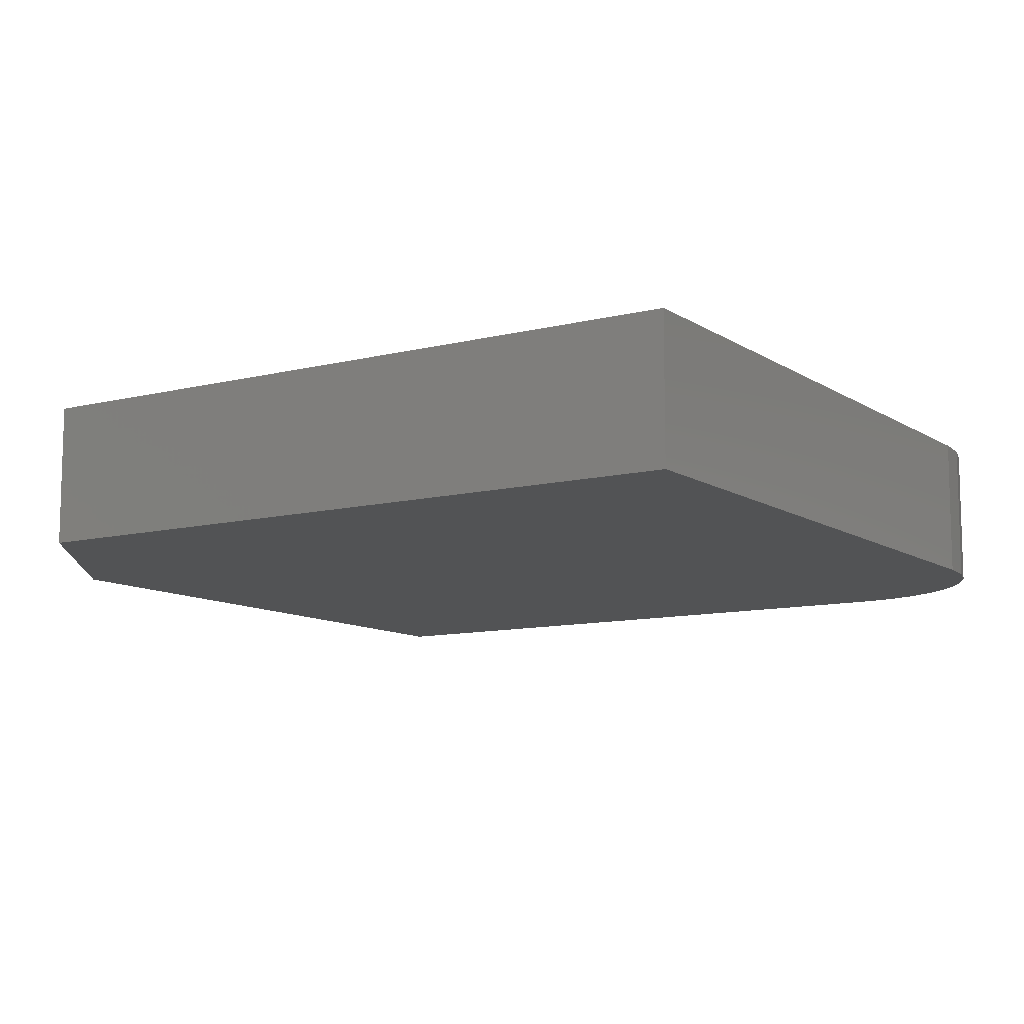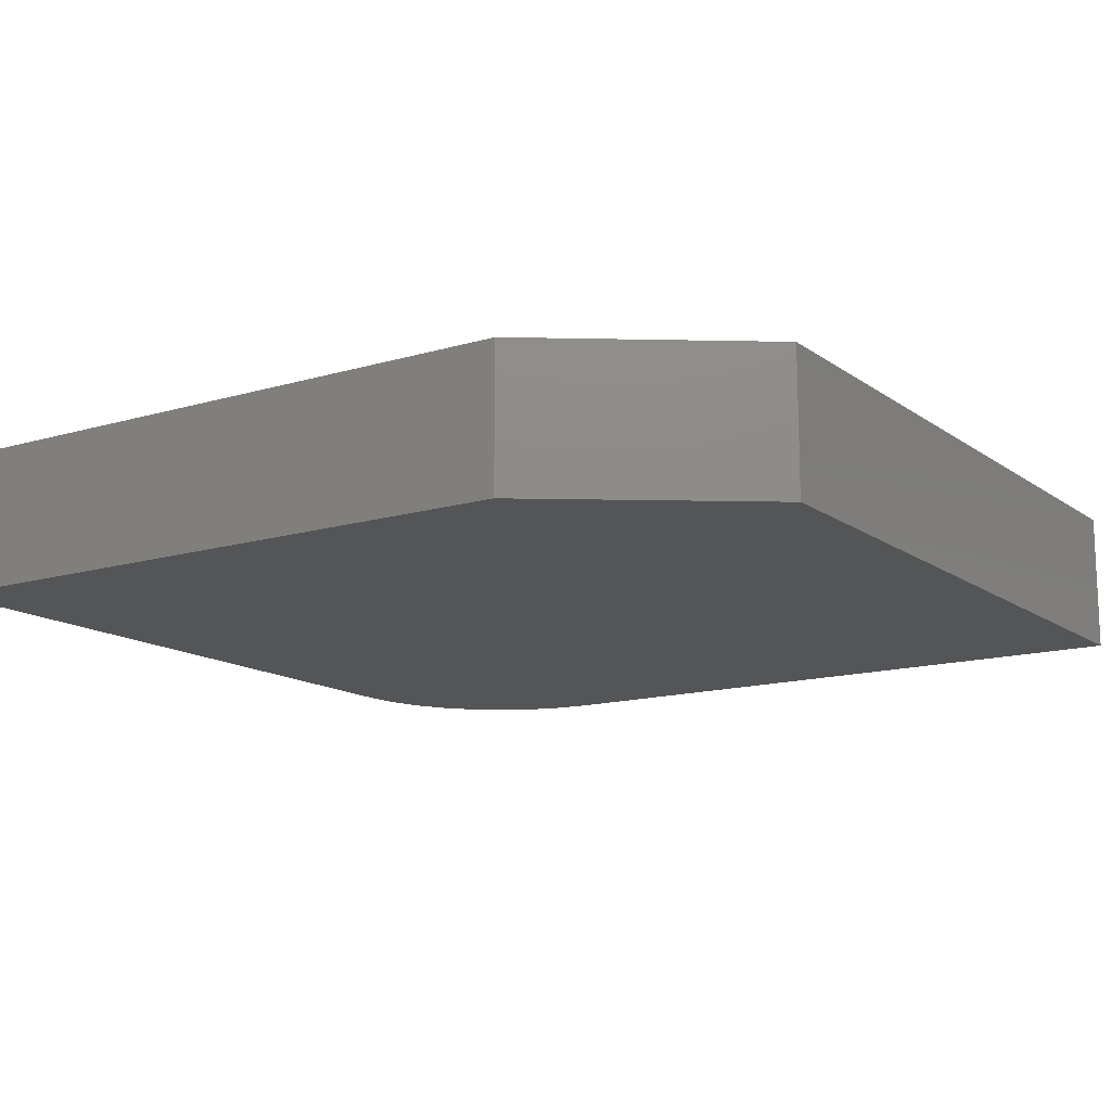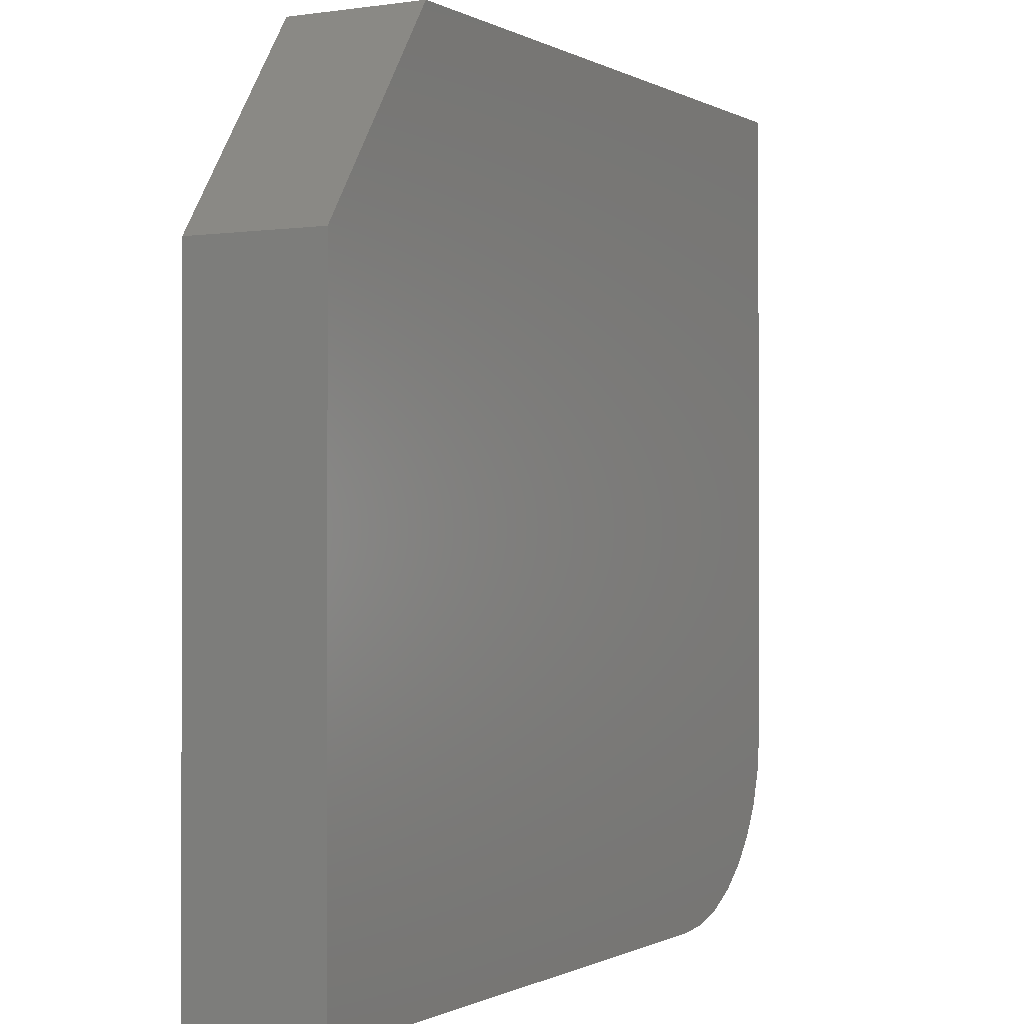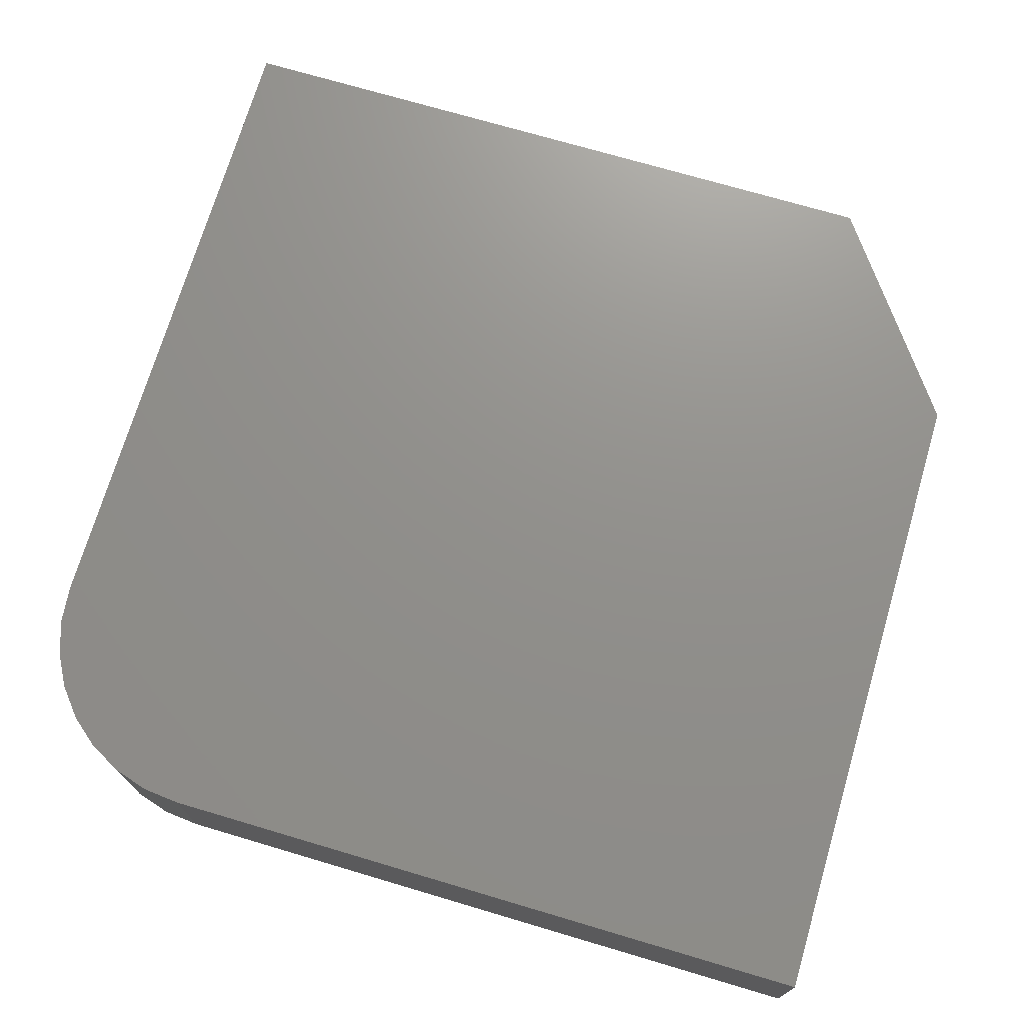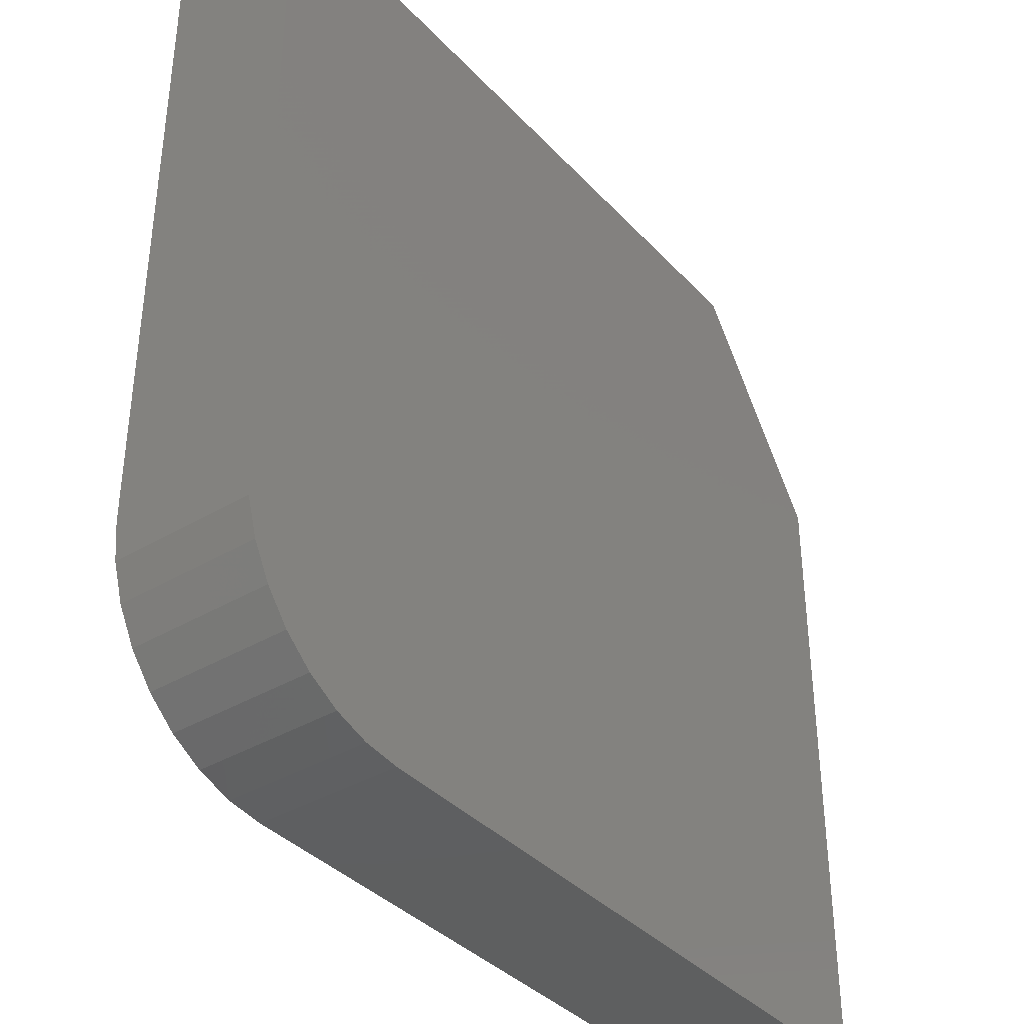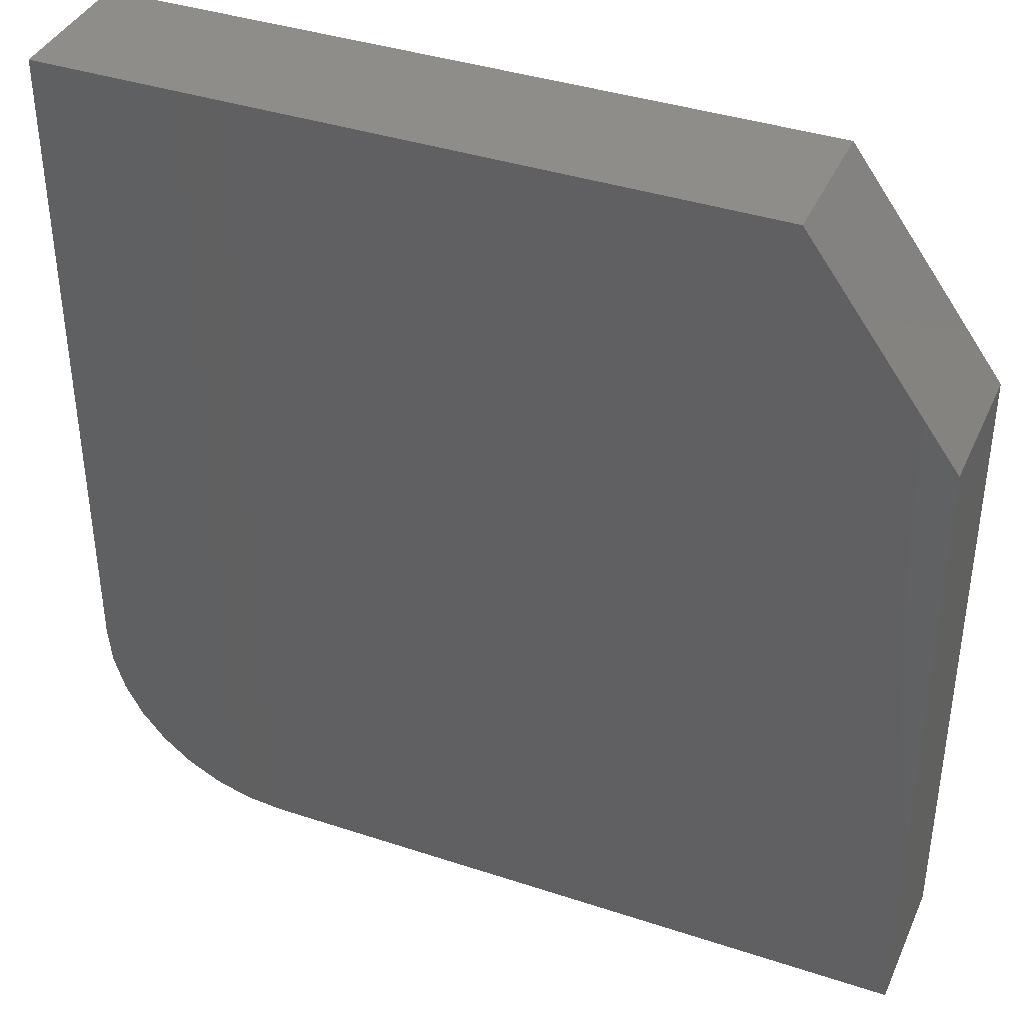
<metadata>
{"format":"stl","ext":"stl","renderer":"f3d","projection":"perspective","resolution":1024,"background":"white","views":[{"elev":-10.3,"azim":32.6,"up":"+Y"},{"elev":-14.0,"azim":-56.6,"up":"+Y"},{"elev":-0.6,"azim":-61.1,"up":"+Z"},{"elev":72.3,"azim":-163.5,"up":"+Y"},{"elev":-37.6,"azim":127.2,"up":"+Z"},{"elev":38.8,"azim":-157.5,"up":"+Z"}]}
</metadata>
<code>
# stl→obj: 26 verts, 48 faces
v -0.75 -0.1172 0.3281
v -0.03906 -0.1172 0.5
v -0.625 -0.1172 0.5
v -0.1953 -0.1172 -0.2109
v -0.1648 -0.1172 -0.2079
v -0.75 -0.1172 -0.2109
v -0.03906 -0.1172 -0.05469
v -0.1355 -0.1172 -0.199
v -0.1085 -0.1172 -0.1846
v -0.08483 -0.1172 -0.1652
v -0.0654 -0.1172 -0.1415
v -0.05096 -0.1172 -0.1145
v -0.04206 -0.1172 -0.08517
v -0.625 5.334e-17 0.5
v -0.03906 1.184e-16 0.5
v -0.75 2.992e-17 0.3281
v -0.75 1.637e-33 -0.2109
v -0.1648 6.513e-17 -0.2079
v -0.1953 6.158e-17 -0.2109
v -0.03906 8.76e-17 -0.05469
v -0.04206 8.558e-17 -0.08517
v -0.05096 8.296e-17 -0.1145
v -0.0654 7.986e-17 -0.1415
v -0.08483 7.639e-17 -0.1652
v -0.1085 7.268e-17 -0.1846
v -0.1355 6.888e-17 -0.199
f 1 2 3
f 4 5 6
f 7 2 1
f 7 1 6
f 7 6 5
f 7 5 8
f 7 8 9
f 7 9 10
f 7 10 11
f 7 11 12
f 7 12 13
f 14 15 16
f 17 18 19
f 20 21 22
f 20 22 23
f 20 23 24
f 20 24 25
f 20 25 26
f 20 26 18
f 20 18 17
f 20 17 16
f 20 16 15
f 1 16 6
f 6 16 17
f 2 15 3
f 3 15 14
f 1 3 16
f 16 3 14
f 7 20 2
f 2 20 15
f 6 17 4
f 4 17 19
f 20 7 21
f 21 7 13
f 21 13 22
f 22 13 12
f 22 12 23
f 23 12 11
f 23 11 24
f 24 11 10
f 24 10 25
f 25 10 9
f 25 9 26
f 26 9 8
f 26 8 18
f 18 8 5
f 18 5 19
f 19 5 4

</code>
